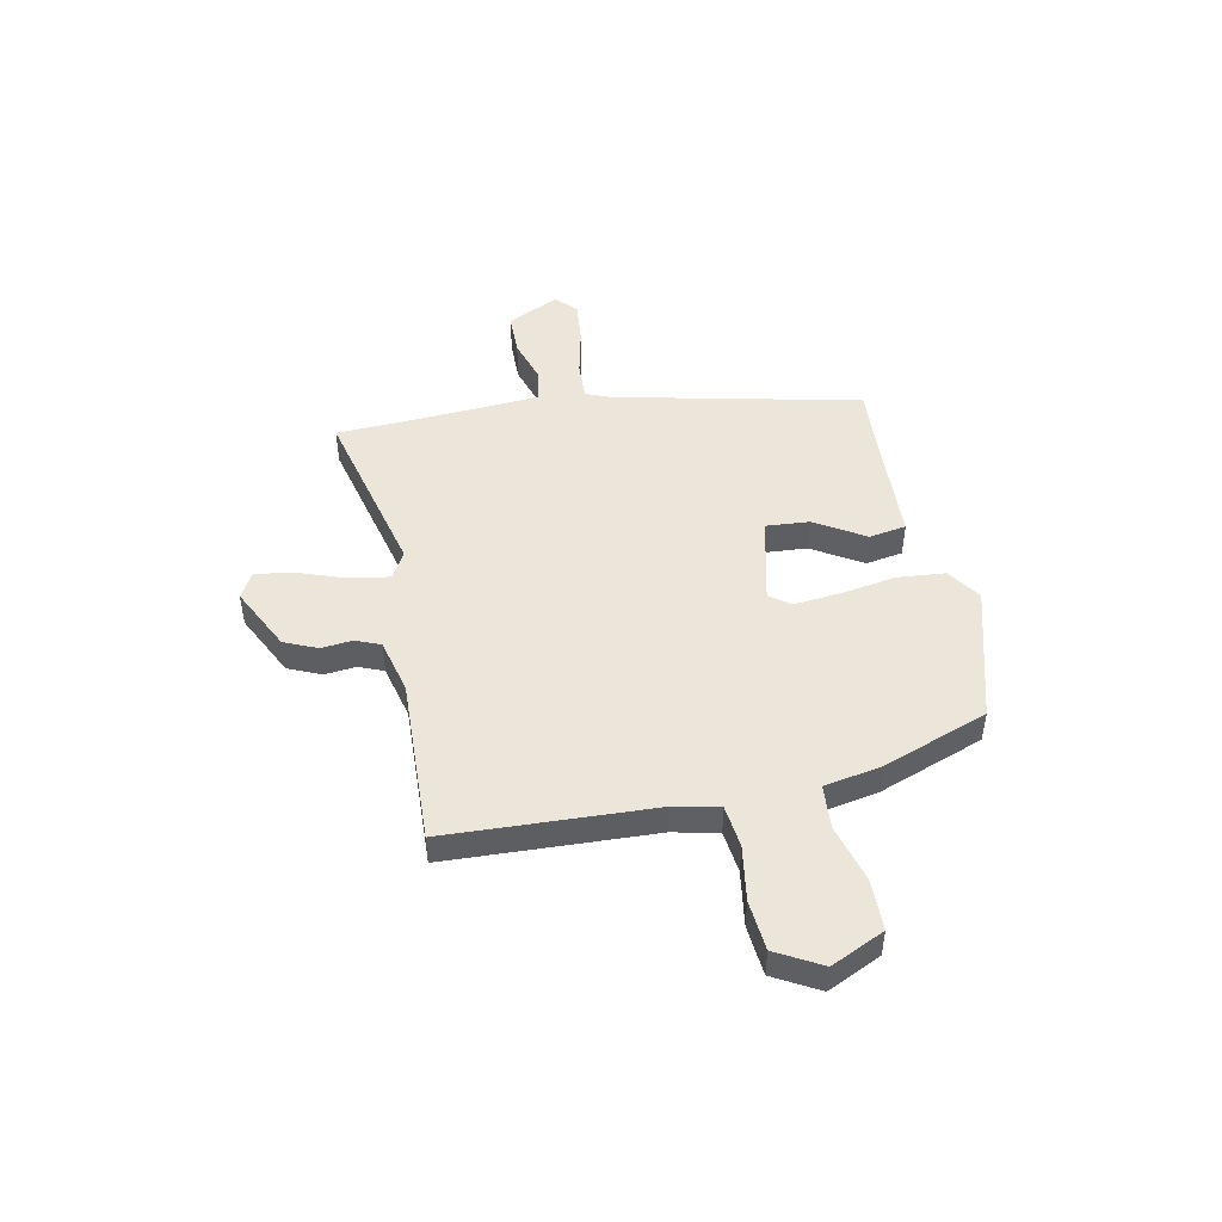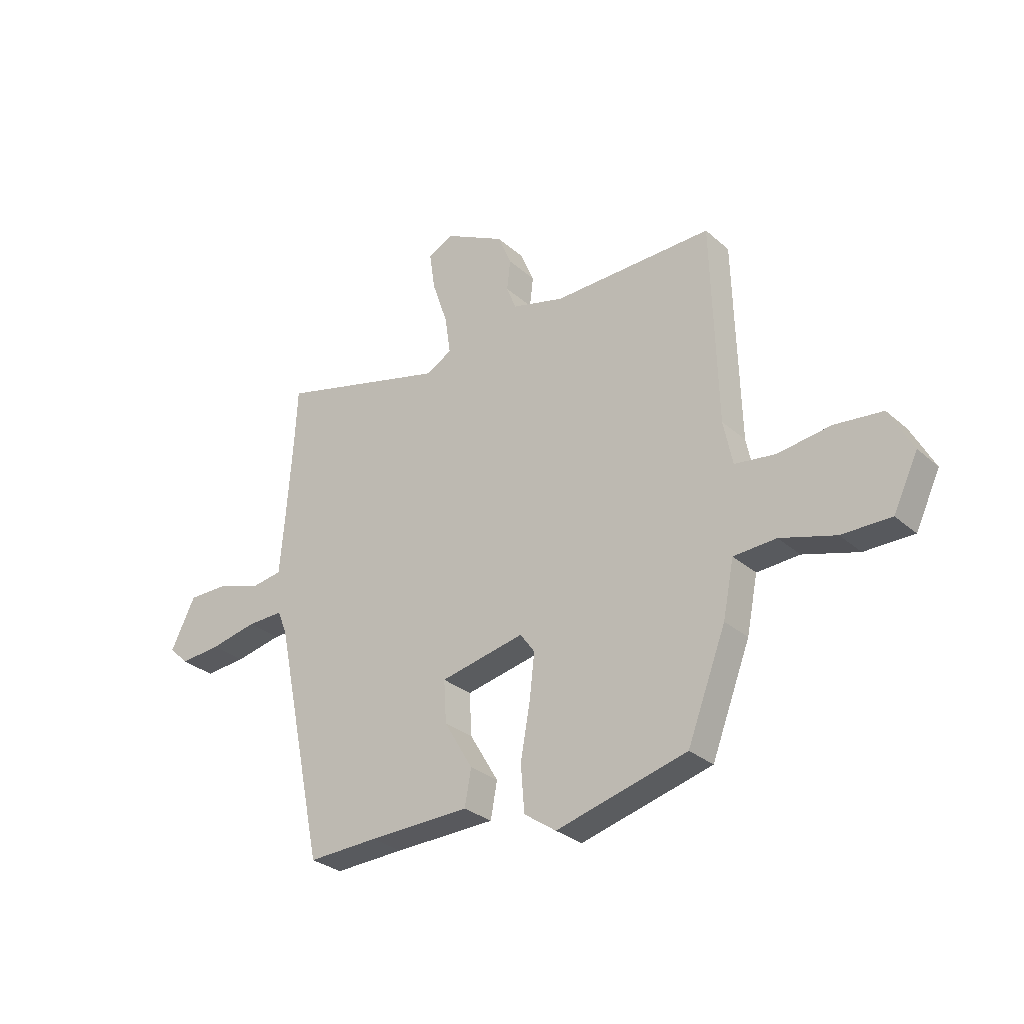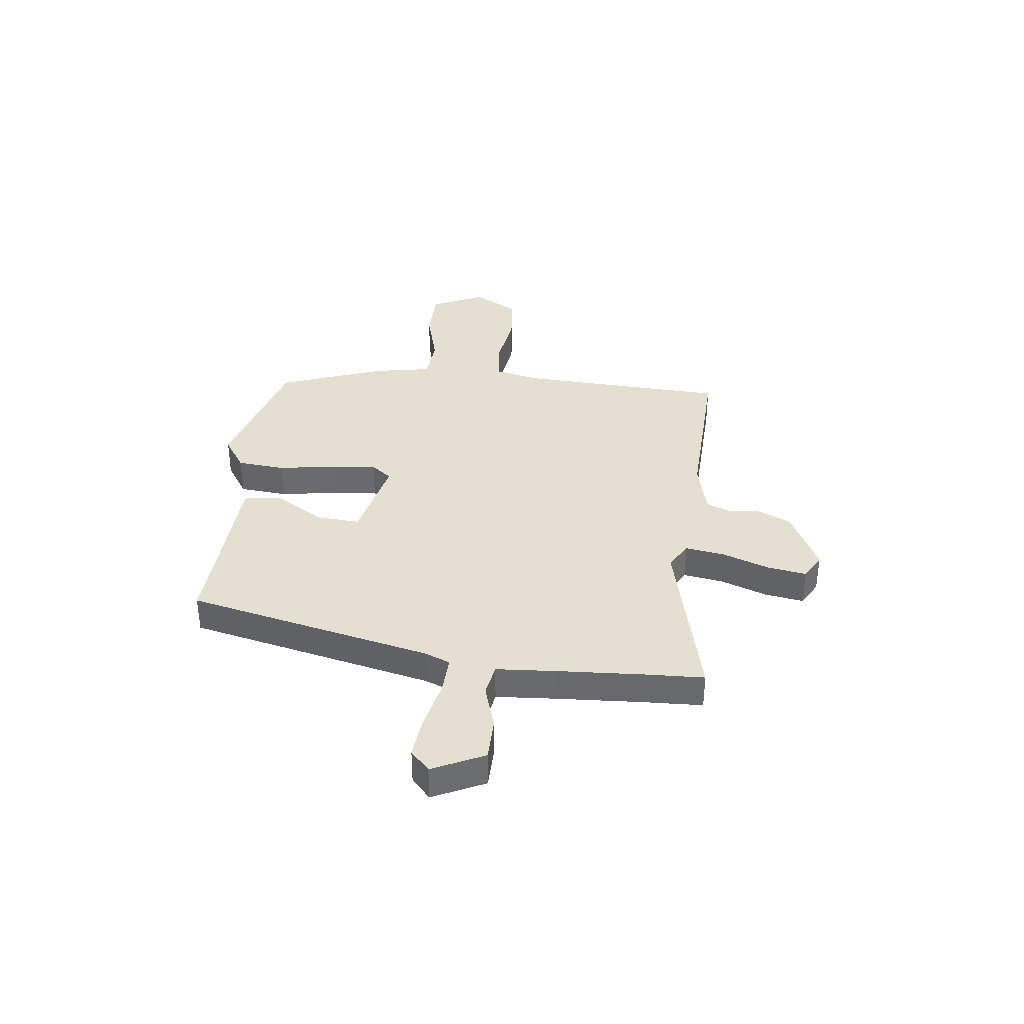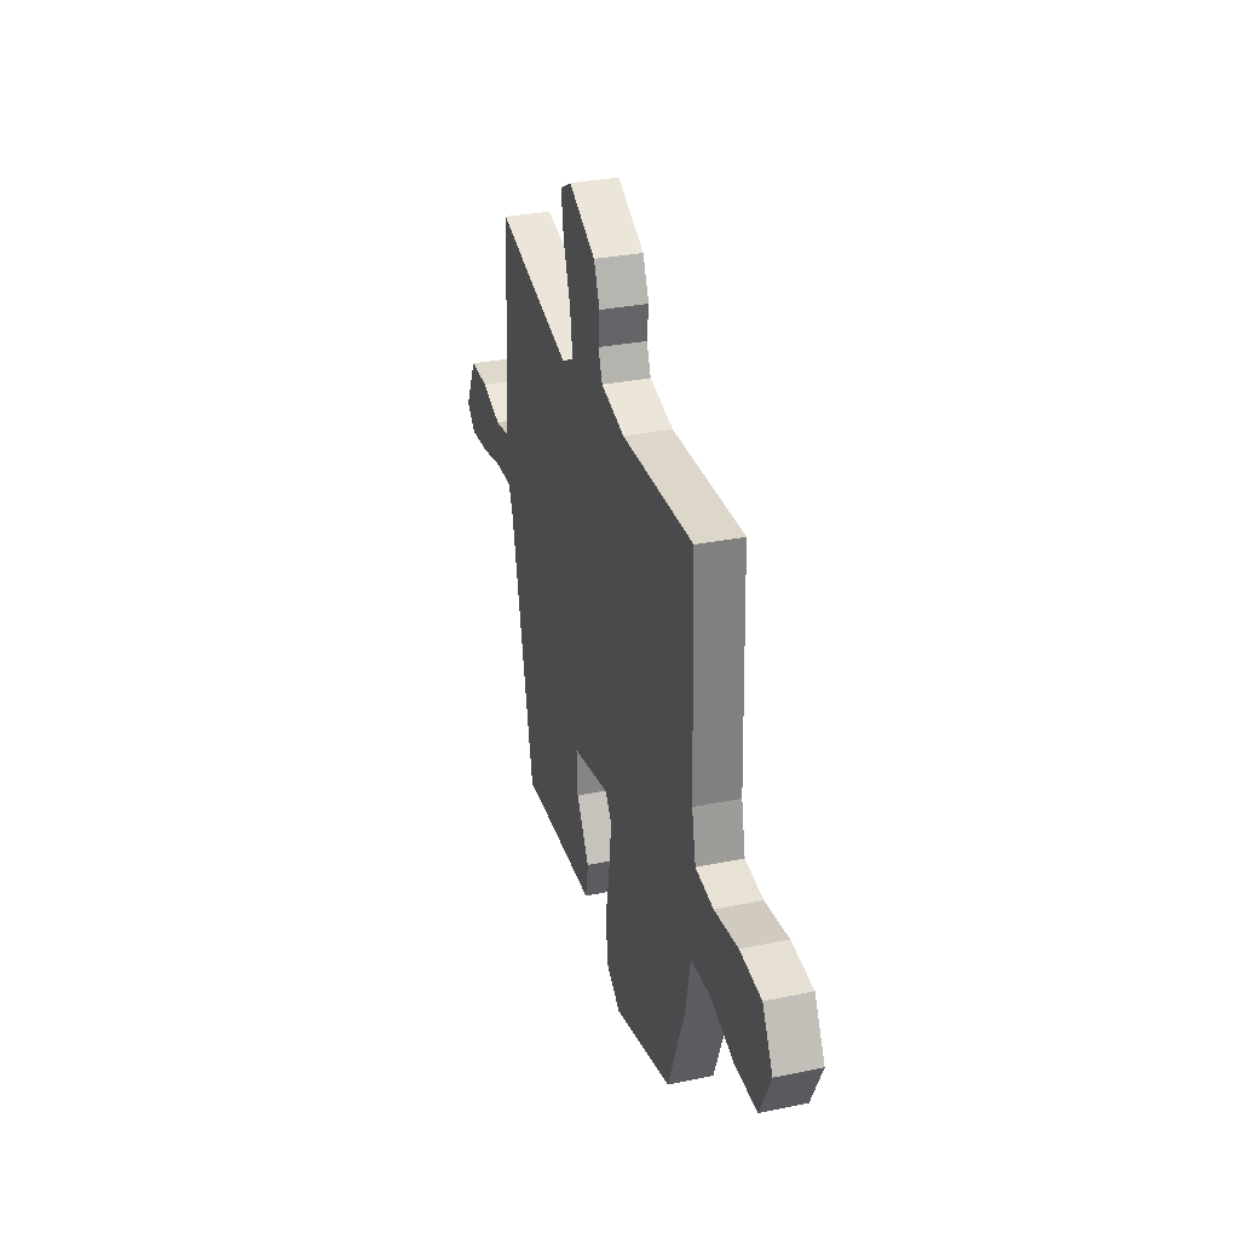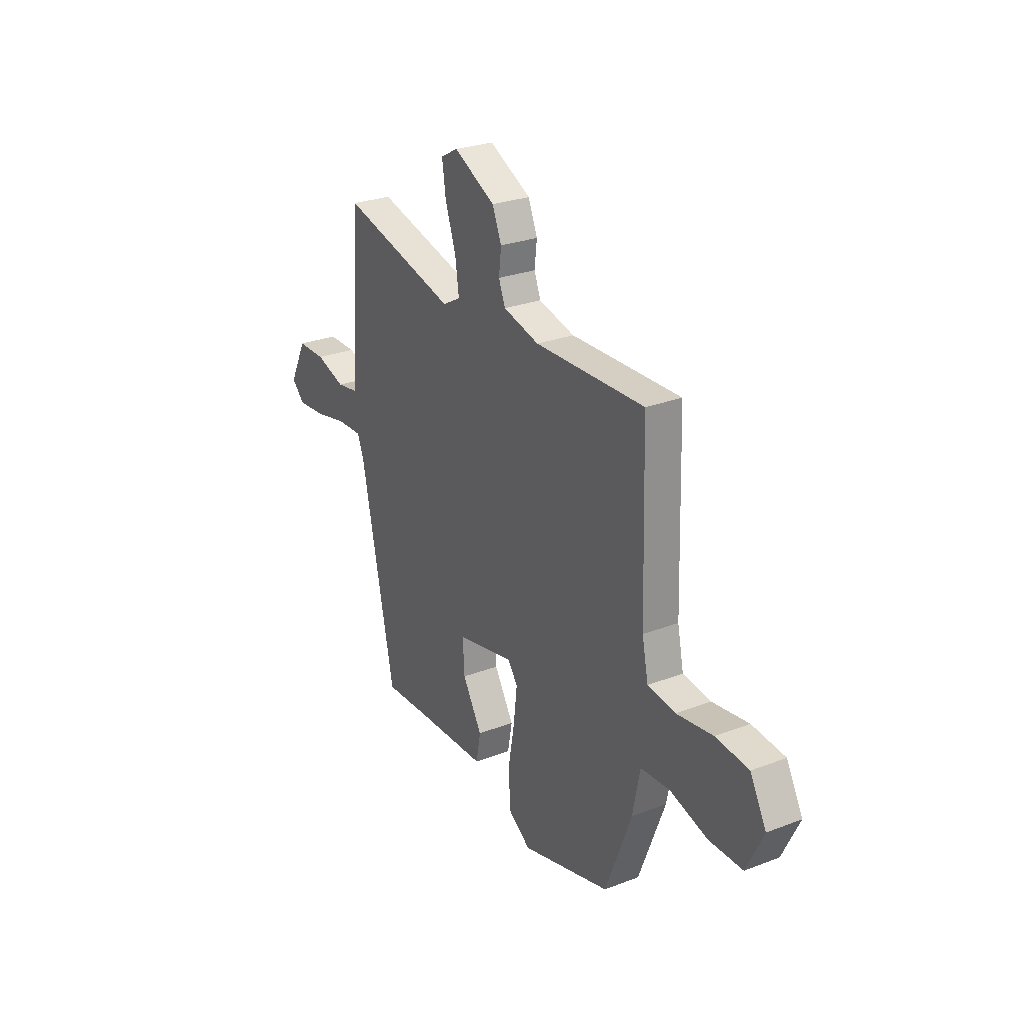
<metadata>
{"format":"obj","ext":"obj","renderer":"f3d","projection":"perspective","resolution":1024,"background":"white","views":[{"elev":47.8,"azim":79.3,"up":"+Y"},{"elev":-29.3,"azim":38.1,"up":"+Z"},{"elev":36.8,"azim":-82.5,"up":"+Y"},{"elev":31.8,"azim":73.9,"up":"+Z"},{"elev":26.9,"azim":59.1,"up":"+Z"}]}
</metadata>
<code>
v -0.401 0.07 -0.465
v -0.499 0.07 0.007
v -0.518 0.07 0.056
v -0.591 0.07 0.054
v -0.685 0.07 0.034
v -0.767 0.07 0.027
v -0.805 0.07 0.064
v -0.756 0.07 0.163
v -0.674 0.07 0.163
v -0.588 0.07 0.135
v -0.526 0.07 0.145
v -0.516 0.07 0.262
v -0.504 0.07 0.427
v -0.498 0.07 0.538
v -0.16 0.07 0.451
v -0.108 0.07 0.48
v -0.119 0.07 0.556
v -0.15 0.07 0.647
v -0.161 0.07 0.722
v -0.111 0.07 0.749
v 0.01 0.07 0.687
v 0.037 0.07 0.623
v 0.03 0.07 0.563
v 0.049 0.07 0.515
v 0.154 0.07 0.488
v 0.473 0.07 0.496
v 0.485 0.07 0.098
v 0.503 0.07 0.011
v 0.584 0.07 0
v 0.69 0.07 0.015
v 0.786 0.07 0.005
v 0.833 0.07 -0.082
v 0.784 0.07 -0.184
v 0.686 0.07 -0.184
v 0.576 0.07 -0.152
v 0.491 0.07 -0.157
v 0.469 0.07 -0.267
v 0.392 0.07 -0.468
v 0.131 0.07 -0.538
v 0.067 0.07 -0.494
v 0.06 0.07 -0.402
v 0.079 0.07 -0.295
v 0.089 0.07 -0.206
v 0.06 0.07 -0.166
v -0.108 0.07 -0.202
v -0.103 0.07 -0.286
v -0.046 0.07 -0.382
v -0.059 0.07 -0.453
v -0.261 0.07 -0.459
v -0.401 0 -0.465
v -0.499 0 0.007
v -0.518 0 0.056
v -0.591 0 0.054
v -0.685 0 0.034
v -0.767 0 0.027
v -0.805 0 0.064
v -0.756 0 0.163
v -0.674 0 0.163
v -0.588 0 0.135
v -0.526 0 0.145
v -0.516 0 0.262
v -0.504 0 0.427
v -0.498 0 0.538
v -0.16 0 0.451
v -0.108 0 0.48
v -0.119 0 0.556
v -0.15 0 0.647
v -0.161 0 0.722
v -0.111 0 0.749
v 0.01 0 0.687
v 0.037 0 0.623
v 0.03 0 0.563
v 0.049 0 0.515
v 0.154 0 0.488
v 0.473 0 0.496
v 0.485 0 0.098
v 0.503 0 0.011
v 0.584 0 0
v 0.69 0 0.015
v 0.786 0 0.005
v 0.833 0 -0.082
v 0.784 0 -0.184
v 0.686 0 -0.184
v 0.576 0 -0.152
v 0.491 0 -0.157
v 0.469 0 -0.267
v 0.392 0 -0.468
v 0.131 0 -0.538
v 0.067 0 -0.494
v 0.06 0 -0.402
v 0.079 0 -0.295
v 0.089 0 -0.206
v 0.06 0 -0.166
v -0.108 0 -0.202
v -0.103 0 -0.286
v -0.046 0 -0.382
v -0.059 0 -0.453
v -0.261 0 -0.459
f 46 47 48 49
f 49 1 2
f 46 49 2
f 45 46 2
f 44 45 2 3
f 40 41 42
f 39 40 42
f 38 39 42
f 37 38 42
f 36 37 42
f 36 42 43
f 33 34 35
f 32 33 35
f 31 32 35
f 30 31 35
f 29 30 35
f 28 29 35 36
f 36 43 44
f 28 36 44
f 27 28 44
f 21 22 23
f 20 21 23
f 19 20 23
f 18 19 23
f 17 18 23
f 16 17 23 24
f 15 16 24 25
f 13 14 15
f 12 13 15
f 27 44 3
f 26 27 3
f 25 26 3
f 15 25 3
f 12 15 3
f 11 12 3
f 8 9 10
f 7 8 10
f 6 7 10
f 5 6 10
f 4 5 10
f 3 4 10 11
f 98 97 96 95
f 51 50 98
f 51 98 95
f 51 95 94
f 52 51 94 93
f 91 90 89
f 91 89 88
f 91 88 87
f 91 87 86
f 91 86 85
f 92 91 85
f 84 83 82
f 84 82 81
f 84 81 80
f 84 80 79
f 84 79 78
f 85 84 78 77
f 93 92 85
f 93 85 77
f 93 77 76
f 72 71 70
f 72 70 69
f 72 69 68
f 72 68 67
f 72 67 66
f 73 72 66 65
f 74 73 65 64
f 64 63 62
f 64 62 61
f 52 93 76
f 52 76 75
f 52 75 74
f 52 74 64
f 52 64 61
f 52 61 60
f 59 58 57
f 59 57 56
f 59 56 55
f 59 55 54
f 59 54 53
f 60 59 53 52
f 1 50 51 2
f 2 51 52 3
f 3 52 53 4
f 4 53 54 5
f 5 54 55 6
f 6 55 56 7
f 7 56 57 8
f 8 57 58 9
f 9 58 59 10
f 10 59 60 11
f 11 60 61 12
f 12 61 62 13
f 13 62 63 14
f 14 63 64 15
f 15 64 65 16
f 16 65 66 17
f 17 66 67 18
f 18 67 68 19
f 19 68 69 20
f 20 69 70 21
f 21 70 71 22
f 22 71 72 23
f 23 72 73 24
f 24 73 74 25
f 25 74 75 26
f 26 75 76 27
f 27 76 77 28
f 28 77 78 29
f 29 78 79 30
f 30 79 80 31
f 31 80 81 32
f 32 81 82 33
f 33 82 83 34
f 34 83 84 35
f 35 84 85 36
f 36 85 86 37
f 37 86 87 38
f 38 87 88 39
f 39 88 89 40
f 40 89 90 41
f 41 90 91 42
f 42 91 92 43
f 43 92 93 44
f 44 93 94 45
f 45 94 95 46
f 46 95 96 47
f 47 96 97 48
f 48 97 98 49
f 49 98 50 1

</code>
